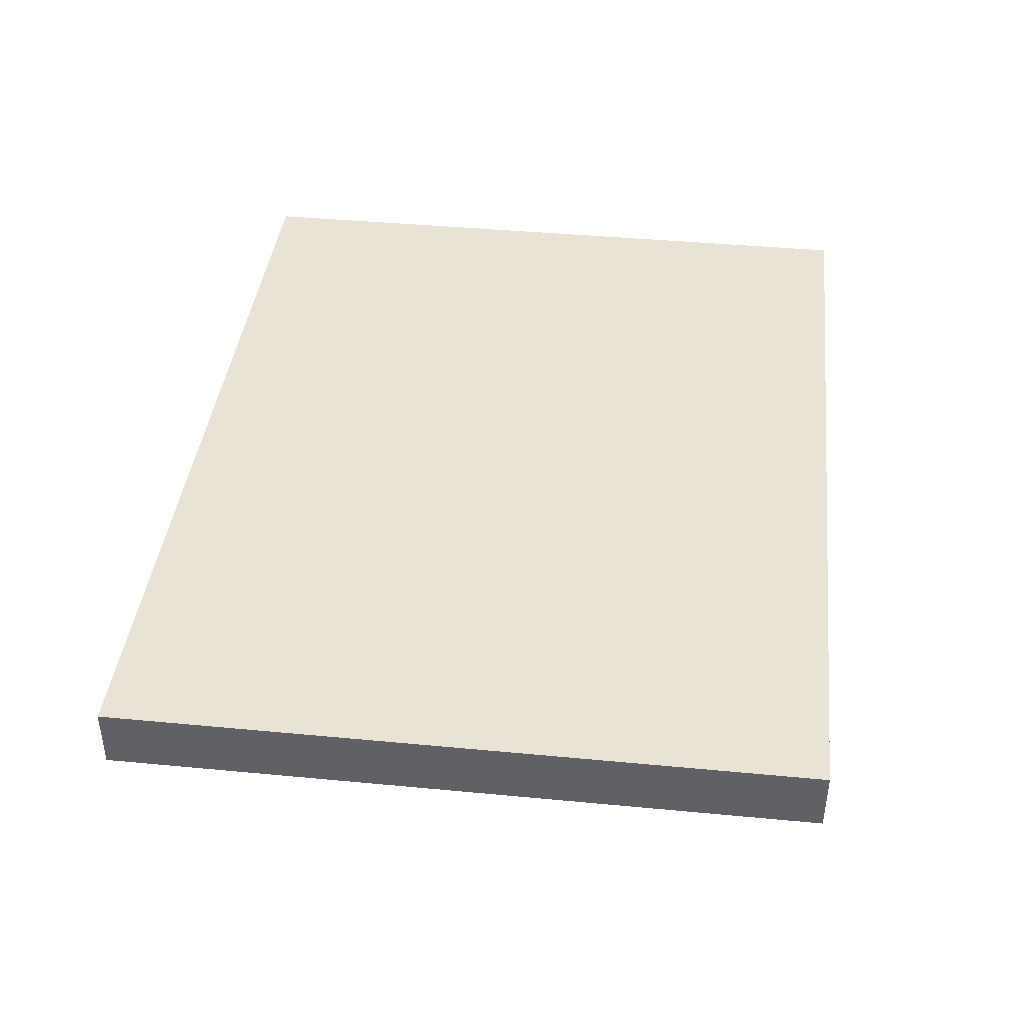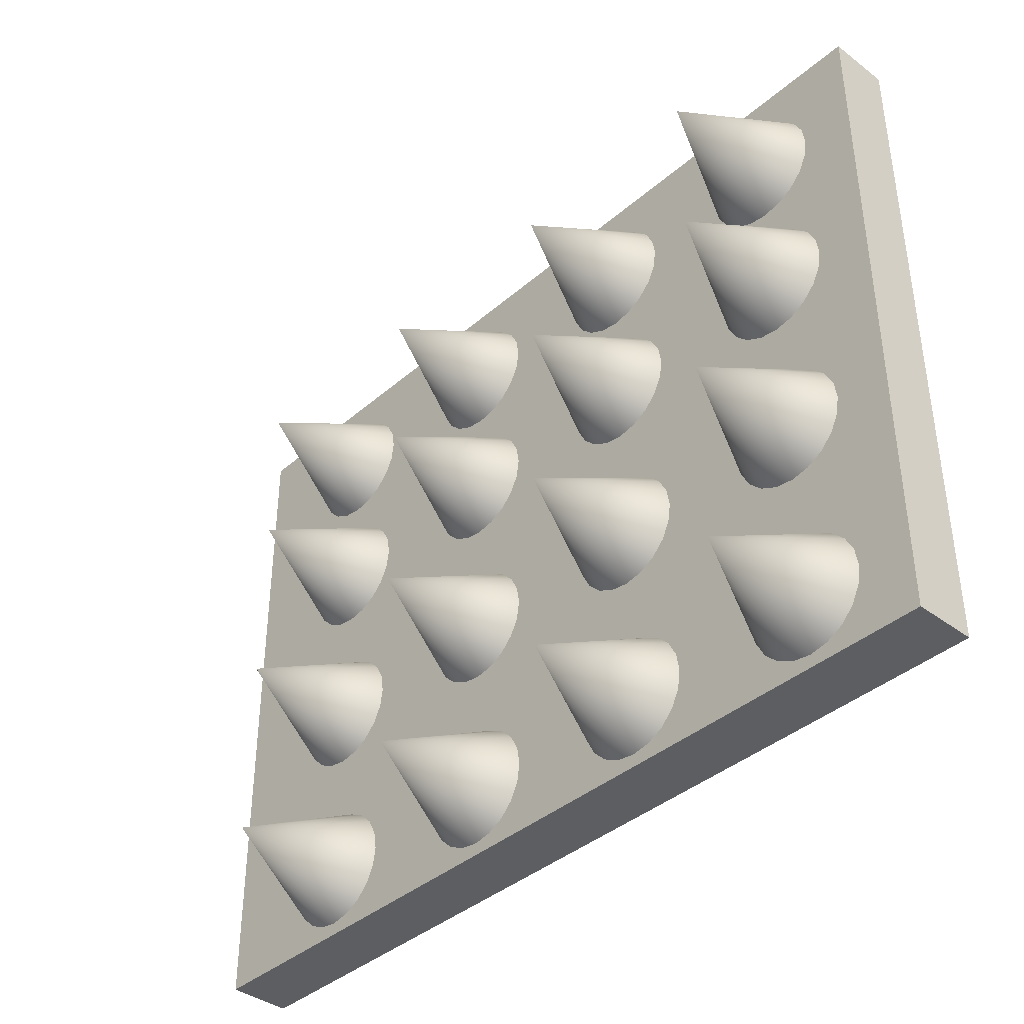
<metadata>
{"format":"obj","ext":"obj","renderer":"f3d","projection":"perspective","resolution":1024,"background":"white","views":[{"elev":41.1,"azim":96.6,"up":"+Z"},{"elev":-39.4,"azim":-133.0,"up":"+Y"}]}
</metadata>
<code>
g default
v 5.694 3.82 -0.408
v 5.552 3.541 -0.408
v 5.33 3.32 -0.408
v 5.052 3.178 -0.408
v 4.743 3.129 -0.408
v 4.434 3.178 -0.408
v 4.155 3.32 -0.408
v 3.934 3.541 -0.408
v 3.792 3.82 -0.408
v 3.743 4.129 -0.408
v 3.792 4.438 -0.408
v 3.934 4.717 -0.408
v 4.155 4.938 -0.408
v 4.434 5.08 -0.408
v 4.743 5.129 -0.408
v 5.052 5.08 -0.408
v 5.33 4.938 -0.408
v 5.552 4.717 -0.408
v 5.694 4.438 -0.408
v 5.743 4.129 -0.408
v 4.743 4.129 -2.408
g pCone20
f 1 20 19 18 17 16 15 14 13 12 11 10 9 8 7 6 5 4 3 2
f 1 2 21
f 2 3 21
f 3 4 21
f 4 5 21
f 5 6 21
f 6 7 21
f 7 8 21
f 8 9 21
f 9 10 21
f 10 11 21
f 11 12 21
f 12 13 21
f 13 14 21
f 14 15 21
f 15 16 21
f 16 17 21
f 17 18 21
f 18 19 21
f 19 20 21
f 20 1 21
g default
v 2.346 3.82 -0.408
v 2.204 3.541 -0.408
v 1.983 3.32 -0.408
v 1.704 3.178 -0.408
v 1.395 3.129 -0.408
v 1.086 3.178 -0.408
v 0.8072 3.32 -0.408
v 0.586 3.541 -0.408
v 0.4439 3.82 -0.408
v 0.395 4.129 -0.408
v 0.4439 4.438 -0.408
v 0.586 4.717 -0.408
v 0.8072 4.938 -0.408
v 1.086 5.08 -0.408
v 1.395 5.129 -0.408
v 1.704 5.08 -0.408
v 1.983 4.938 -0.408
v 2.204 4.717 -0.408
v 2.346 4.438 -0.408
v 2.395 4.129 -0.408
v 1.395 4.129 -2.408
g pCone19
f 22 41 40 39 38 37 36 35 34 33 32 31 30 29 28 27 26 25 24 23
f 22 23 42
f 23 24 42
f 24 25 42
f 25 26 42
f 26 27 42
f 27 28 42
f 28 29 42
f 29 30 42
f 30 31 42
f 31 32 42
f 32 33 42
f 33 34 42
f 34 35 42
f 35 36 42
f 36 37 42
f 37 38 42
f 38 39 42
f 39 40 42
f 40 41 42
f 41 22 42
g default
v -0.9799 3.82 -0.408
v -1.122 3.541 -0.408
v -1.343 3.32 -0.408
v -1.622 3.178 -0.408
v -1.931 3.129 -0.408
v -2.24 3.178 -0.408
v -2.519 3.32 -0.408
v -2.74 3.541 -0.408
v -2.882 3.82 -0.408
v -2.931 4.129 -0.408
v -2.882 4.438 -0.408
v -2.74 4.717 -0.408
v -2.519 4.938 -0.408
v -2.24 5.08 -0.408
v -1.931 5.129 -0.408
v -1.622 5.08 -0.408
v -1.343 4.938 -0.408
v -1.122 4.717 -0.408
v -0.9799 4.438 -0.408
v -0.931 4.129 -0.408
v -1.931 4.129 -2.408
g pCone18
f 43 62 61 60 59 58 57 56 55 54 53 52 51 50 49 48 47 46 45 44
f 43 44 63
f 44 45 63
f 45 46 63
f 46 47 63
f 47 48 63
f 48 49 63
f 49 50 63
f 50 51 63
f 51 52 63
f 52 53 63
f 53 54 63
f 54 55 63
f 55 56 63
f 56 57 63
f 57 58 63
f 58 59 63
f 59 60 63
f 60 61 63
f 61 62 63
f 62 43 63
g default
v -4.288 3.82 -0.408
v -4.43 3.541 -0.408
v -4.652 3.32 -0.408
v -4.93 3.178 -0.408
v -5.239 3.129 -0.408
v -5.548 3.178 -0.408
v -5.827 3.32 -0.408
v -6.048 3.541 -0.408
v -6.19 3.82 -0.408
v -6.239 4.129 -0.408
v -6.19 4.438 -0.408
v -6.048 4.717 -0.408
v -5.827 4.938 -0.408
v -5.548 5.08 -0.408
v -5.239 5.129 -0.408
v -4.93 5.08 -0.408
v -4.652 4.938 -0.408
v -4.43 4.717 -0.408
v -4.288 4.438 -0.408
v -4.239 4.129 -0.408
v -5.239 4.129 -2.408
g pCone17
f 64 83 82 81 80 79 78 77 76 75 74 73 72 71 70 69 68 67 66 65
f 64 65 84
f 65 66 84
f 66 67 84
f 67 68 84
f 68 69 84
f 69 70 84
f 70 71 84
f 71 72 84
f 72 73 84
f 73 74 84
f 74 75 84
f 75 76 84
f 76 77 84
f 77 78 84
f 78 79 84
f 79 80 84
f 80 81 84
f 81 82 84
f 82 83 84
f 83 64 84
g default
v 5.694 3.82 -0.408
v 5.552 3.541 -0.408
v 5.33 3.32 -0.408
v 5.052 3.178 -0.408
v 4.743 3.129 -0.408
v 4.434 3.178 -0.408
v 4.155 3.32 -0.408
v 3.934 3.541 -0.408
v 3.792 3.82 -0.408
v 3.743 4.129 -0.408
v 3.792 4.438 -0.408
v 3.934 4.717 -0.408
v 4.155 4.938 -0.408
v 4.434 5.08 -0.408
v 4.743 5.129 -0.408
v 5.052 5.08 -0.408
v 5.33 4.938 -0.408
v 5.552 4.717 -0.408
v 5.694 4.438 -0.408
v 5.743 4.129 -0.408
v 4.743 4.129 -2.408
g pCone16
f 85 104 103 102 101 100 99 98 97 96 95 94 93 92 91 90 89 88 87 86
f 85 86 105
f 86 87 105
f 87 88 105
f 88 89 105
f 89 90 105
f 90 91 105
f 91 92 105
f 92 93 105
f 93 94 105
f 94 95 105
f 95 96 105
f 96 97 105
f 97 98 105
f 98 99 105
f 99 100 105
f 100 101 105
f 101 102 105
f 102 103 105
f 103 104 105
f 104 85 105
g default
v 2.346 3.82 -0.408
v 2.204 3.541 -0.408
v 1.983 3.32 -0.408
v 1.704 3.178 -0.408
v 1.395 3.129 -0.408
v 1.086 3.178 -0.408
v 0.8072 3.32 -0.408
v 0.586 3.541 -0.408
v 0.4439 3.82 -0.408
v 0.395 4.129 -0.408
v 0.4439 4.438 -0.408
v 0.586 4.717 -0.408
v 0.8072 4.938 -0.408
v 1.086 5.08 -0.408
v 1.395 5.129 -0.408
v 1.704 5.08 -0.408
v 1.983 4.938 -0.408
v 2.204 4.717 -0.408
v 2.346 4.438 -0.408
v 2.395 4.129 -0.408
v 1.395 4.129 -2.408
g pCone15
f 106 125 124 123 122 121 120 119 118 117 116 115 114 113 112 111 110 109 108 107
f 106 107 126
f 107 108 126
f 108 109 126
f 109 110 126
f 110 111 126
f 111 112 126
f 112 113 126
f 113 114 126
f 114 115 126
f 115 116 126
f 116 117 126
f 117 118 126
f 118 119 126
f 119 120 126
f 120 121 126
f 121 122 126
f 122 123 126
f 123 124 126
f 124 125 126
f 125 106 126
g default
v -0.9799 3.82 -0.408
v -1.122 3.541 -0.408
v -1.343 3.32 -0.408
v -1.622 3.178 -0.408
v -1.931 3.129 -0.408
v -2.24 3.178 -0.408
v -2.519 3.32 -0.408
v -2.74 3.541 -0.408
v -2.882 3.82 -0.408
v -2.931 4.129 -0.408
v -2.882 4.438 -0.408
v -2.74 4.717 -0.408
v -2.519 4.938 -0.408
v -2.24 5.08 -0.408
v -1.931 5.129 -0.408
v -1.622 5.08 -0.408
v -1.343 4.938 -0.408
v -1.122 4.717 -0.408
v -0.9799 4.438 -0.408
v -0.931 4.129 -0.408
v -1.931 4.129 -2.408
g pCone14
f 127 146 145 144 143 142 141 140 139 138 137 136 135 134 133 132 131 130 129 128
f 127 128 147
f 128 129 147
f 129 130 147
f 130 131 147
f 131 132 147
f 132 133 147
f 133 134 147
f 134 135 147
f 135 136 147
f 136 137 147
f 137 138 147
f 138 139 147
f 139 140 147
f 140 141 147
f 141 142 147
f 142 143 147
f 143 144 147
f 144 145 147
f 145 146 147
f 146 127 147
g default
v -4.288 3.82 -0.408
v -4.43 3.541 -0.408
v -4.652 3.32 -0.408
v -4.93 3.178 -0.408
v -5.239 3.129 -0.408
v -5.548 3.178 -0.408
v -5.827 3.32 -0.408
v -6.048 3.541 -0.408
v -6.19 3.82 -0.408
v -6.239 4.129 -0.408
v -6.19 4.438 -0.408
v -6.048 4.717 -0.408
v -5.827 4.938 -0.408
v -5.548 5.08 -0.408
v -5.239 5.129 -0.408
v -4.93 5.08 -0.408
v -4.652 4.938 -0.408
v -4.43 4.717 -0.408
v -4.288 4.438 -0.408
v -4.239 4.129 -0.408
v -5.239 4.129 -2.408
g pCone13
f 148 167 166 165 164 163 162 161 160 159 158 157 156 155 154 153 152 151 150 149
f 148 149 168
f 149 150 168
f 150 151 168
f 151 152 168
f 152 153 168
f 153 154 168
f 154 155 168
f 155 156 168
f 156 157 168
f 157 158 168
f 158 159 168
f 159 160 168
f 160 161 168
f 161 162 168
f 162 163 168
f 163 164 168
f 164 165 168
f 165 166 168
f 166 167 168
f 167 148 168
g default
v 5.694 1.327 -0.408
v 5.552 1.048 -0.408
v 5.33 0.8265 -0.408
v 5.052 0.6845 -0.408
v 4.743 0.6356 -0.408
v 4.434 0.6845 -0.408
v 4.155 0.8265 -0.408
v 3.934 1.048 -0.408
v 3.792 1.327 -0.408
v 3.743 1.636 -0.408
v 3.792 1.945 -0.408
v 3.934 2.223 -0.408
v 4.155 2.445 -0.408
v 4.434 2.587 -0.408
v 4.743 2.636 -0.408
v 5.052 2.587 -0.408
v 5.33 2.445 -0.408
v 5.552 2.223 -0.408
v 5.694 1.945 -0.408
v 5.743 1.636 -0.408
v 4.743 1.636 -2.408
g pCone12
f 169 188 187 186 185 184 183 182 181 180 179 178 177 176 175 174 173 172 171 170
f 169 170 189
f 170 171 189
f 171 172 189
f 172 173 189
f 173 174 189
f 174 175 189
f 175 176 189
f 176 177 189
f 177 178 189
f 178 179 189
f 179 180 189
f 180 181 189
f 181 182 189
f 182 183 189
f 183 184 189
f 184 185 189
f 185 186 189
f 186 187 189
f 187 188 189
f 188 169 189
g default
v -4.288 1.327 -0.408
v -4.43 1.048 -0.408
v -4.652 0.8265 -0.408
v -4.93 0.6845 -0.408
v -5.239 0.6356 -0.408
v -5.548 0.6845 -0.408
v -5.827 0.8265 -0.408
v -6.048 1.048 -0.408
v -6.19 1.327 -0.408
v -6.239 1.636 -0.408
v -6.19 1.945 -0.408
v -6.048 2.223 -0.408
v -5.827 2.445 -0.408
v -5.548 2.587 -0.408
v -5.239 2.636 -0.408
v -4.93 2.587 -0.408
v -4.652 2.445 -0.408
v -4.43 2.223 -0.408
v -4.288 1.945 -0.408
v -4.239 1.636 -0.408
v -5.239 1.636 -2.408
g pCone9
f 190 209 208 207 206 205 204 203 202 201 200 199 198 197 196 195 194 193 192 191
f 190 191 210
f 191 192 210
f 192 193 210
f 193 194 210
f 194 195 210
f 195 196 210
f 196 197 210
f 197 198 210
f 198 199 210
f 199 200 210
f 200 201 210
f 201 202 210
f 202 203 210
f 203 204 210
f 204 205 210
f 205 206 210
f 206 207 210
f 207 208 210
f 208 209 210
f 209 190 210
g default
v 5.694 -1.631 -0.408
v 5.552 -1.91 -0.408
v 5.33 -2.131 -0.408
v 5.052 -2.273 -0.408
v 4.743 -2.322 -0.408
v 4.434 -2.273 -0.408
v 4.155 -2.131 -0.408
v 3.934 -1.91 -0.408
v 3.792 -1.631 -0.408
v 3.743 -1.322 -0.408
v 3.792 -1.013 -0.408
v 3.934 -0.7345 -0.408
v 4.155 -0.5133 -0.408
v 4.434 -0.3712 -0.408
v 4.743 -0.3223 -0.408
v 5.052 -0.3712 -0.408
v 5.33 -0.5133 -0.408
v 5.552 -0.7345 -0.408
v 5.694 -1.013 -0.408
v 5.743 -1.322 -0.408
v 4.743 -1.322 -2.408
g pCone8
f 211 230 229 228 227 226 225 224 223 222 221 220 219 218 217 216 215 214 213 212
f 211 212 231
f 212 213 231
f 213 214 231
f 214 215 231
f 215 216 231
f 216 217 231
f 217 218 231
f 218 219 231
f 219 220 231
f 220 221 231
f 221 222 231
f 222 223 231
f 223 224 231
f 224 225 231
f 225 226 231
f 226 227 231
f 227 228 231
f 228 229 231
f 229 230 231
f 230 211 231
g default
v 2.346 -1.631 -0.408
v 2.204 -1.91 -0.408
v 1.983 -2.131 -0.408
v 1.704 -2.273 -0.408
v 1.395 -2.322 -0.408
v 1.086 -2.273 -0.408
v 0.8072 -2.131 -0.408
v 0.586 -1.91 -0.408
v 0.4439 -1.631 -0.408
v 0.395 -1.322 -0.408
v 0.4439 -1.013 -0.408
v 0.586 -0.7345 -0.408
v 0.8072 -0.5133 -0.408
v 1.086 -0.3712 -0.408
v 1.395 -0.3223 -0.408
v 1.704 -0.3712 -0.408
v 1.983 -0.5133 -0.408
v 2.204 -0.7345 -0.408
v 2.346 -1.013 -0.408
v 2.395 -1.322 -0.408
v 1.395 -1.322 -2.408
g pCone7
f 232 251 250 249 248 247 246 245 244 243 242 241 240 239 238 237 236 235 234 233
f 232 233 252
f 233 234 252
f 234 235 252
f 235 236 252
f 236 237 252
f 237 238 252
f 238 239 252
f 239 240 252
f 240 241 252
f 241 242 252
f 242 243 252
f 243 244 252
f 244 245 252
f 245 246 252
f 246 247 252
f 247 248 252
f 248 249 252
f 249 250 252
f 250 251 252
f 251 232 252
g default
v 2.346 1.327 -0.408
v 2.204 1.048 -0.408
v 1.983 0.8265 -0.408
v 1.704 0.6845 -0.408
v 1.395 0.6356 -0.408
v 1.086 0.6845 -0.408
v 0.8072 0.8265 -0.408
v 0.586 1.048 -0.408
v 0.4439 1.327 -0.408
v 0.395 1.636 -0.408
v 0.4439 1.945 -0.408
v 0.586 2.223 -0.408
v 0.8072 2.445 -0.408
v 1.086 2.587 -0.408
v 1.395 2.636 -0.408
v 1.704 2.587 -0.408
v 1.983 2.445 -0.408
v 2.204 2.223 -0.408
v 2.346 1.945 -0.408
v 2.395 1.636 -0.408
v 1.395 1.636 -2.408
g pCone11
f 253 272 271 270 269 268 267 266 265 264 263 262 261 260 259 258 257 256 255 254
f 253 254 273
f 254 255 273
f 255 256 273
f 256 257 273
f 257 258 273
f 258 259 273
f 259 260 273
f 260 261 273
f 261 262 273
f 262 263 273
f 263 264 273
f 264 265 273
f 265 266 273
f 266 267 273
f 267 268 273
f 268 269 273
f 269 270 273
f 270 271 273
f 271 272 273
f 272 253 273
g default
v -0.9799 1.327 -0.408
v -1.122 1.048 -0.408
v -1.343 0.8265 -0.408
v -1.622 0.6845 -0.408
v -1.931 0.6356 -0.408
v -2.24 0.6845 -0.408
v -2.519 0.8265 -0.408
v -2.74 1.048 -0.408
v -2.882 1.327 -0.408
v -2.931 1.636 -0.408
v -2.882 1.945 -0.408
v -2.74 2.223 -0.408
v -2.519 2.445 -0.408
v -2.24 2.587 -0.408
v -1.931 2.636 -0.408
v -1.622 2.587 -0.408
v -1.343 2.445 -0.408
v -1.122 2.223 -0.408
v -0.9799 1.945 -0.408
v -0.931 1.636 -0.408
v -1.931 1.636 -2.408
g pCone10
f 274 293 292 291 290 289 288 287 286 285 284 283 282 281 280 279 278 277 276 275
f 274 275 294
f 275 276 294
f 276 277 294
f 277 278 294
f 278 279 294
f 279 280 294
f 280 281 294
f 281 282 294
f 282 283 294
f 283 284 294
f 284 285 294
f 285 286 294
f 286 287 294
f 287 288 294
f 288 289 294
f 289 290 294
f 290 291 294
f 291 292 294
f 292 293 294
f 293 274 294
g default
v -4.288 -4.682 -0.408
v -4.43 -4.96 -0.408
v -4.652 -5.182 -0.408
v -4.93 -5.324 -0.408
v -5.239 -5.373 -0.408
v -5.548 -5.324 -0.408
v -5.827 -5.182 -0.408
v -6.048 -4.96 -0.408
v -6.19 -4.682 -0.408
v -6.239 -4.373 -0.408
v -6.19 -4.064 -0.408
v -6.048 -3.785 -0.408
v -5.827 -3.564 -0.408
v -5.548 -3.422 -0.408
v -5.239 -3.373 -0.408
v -4.93 -3.422 -0.408
v -4.652 -3.564 -0.408
v -4.43 -3.785 -0.408
v -4.288 -4.064 -0.408
v -4.239 -4.373 -0.408
v -5.239 -4.373 -2.408
g pCone4
f 295 314 313 312 311 310 309 308 307 306 305 304 303 302 301 300 299 298 297 296
f 295 296 315
f 296 297 315
f 297 298 315
f 298 299 315
f 299 300 315
f 300 301 315
f 301 302 315
f 302 303 315
f 303 304 315
f 304 305 315
f 305 306 315
f 306 307 315
f 307 308 315
f 308 309 315
f 309 310 315
f 310 311 315
f 311 312 315
f 312 313 315
f 313 314 315
f 314 295 315
g default
v -0.9799 -4.682 -0.408
v -1.122 -4.96 -0.408
v -1.343 -5.182 -0.408
v -1.622 -5.324 -0.408
v -1.931 -5.373 -0.408
v -2.24 -5.324 -0.408
v -2.519 -5.182 -0.408
v -2.74 -4.96 -0.408
v -2.882 -4.682 -0.408
v -2.931 -4.373 -0.408
v -2.882 -4.064 -0.408
v -2.74 -3.785 -0.408
v -2.519 -3.564 -0.408
v -2.24 -3.422 -0.408
v -1.931 -3.373 -0.408
v -1.622 -3.422 -0.408
v -1.343 -3.564 -0.408
v -1.122 -3.785 -0.408
v -0.9799 -4.064 -0.408
v -0.931 -4.373 -0.408
v -1.931 -4.373 -2.408
g pCone3
f 316 335 334 333 332 331 330 329 328 327 326 325 324 323 322 321 320 319 318 317
f 316 317 336
f 317 318 336
f 318 319 336
f 319 320 336
f 320 321 336
f 321 322 336
f 322 323 336
f 323 324 336
f 324 325 336
f 325 326 336
f 326 327 336
f 327 328 336
f 328 329 336
f 329 330 336
f 330 331 336
f 331 332 336
f 332 333 336
f 333 334 336
f 334 335 336
f 335 316 336
g default
v 2.346 -4.682 -0.408
v 2.204 -4.96 -0.408
v 1.983 -5.182 -0.408
v 1.704 -5.324 -0.408
v 1.395 -5.373 -0.408
v 1.086 -5.324 -0.408
v 0.8072 -5.182 -0.408
v 0.586 -4.96 -0.408
v 0.4439 -4.682 -0.408
v 0.395 -4.373 -0.408
v 0.4439 -4.064 -0.408
v 0.586 -3.785 -0.408
v 0.8072 -3.564 -0.408
v 1.086 -3.422 -0.408
v 1.395 -3.373 -0.408
v 1.704 -3.422 -0.408
v 1.983 -3.564 -0.408
v 2.204 -3.785 -0.408
v 2.346 -4.064 -0.408
v 2.395 -4.373 -0.408
v 1.395 -4.373 -2.408
g pCone2
f 337 356 355 354 353 352 351 350 349 348 347 346 345 344 343 342 341 340 339 338
f 337 338 357
f 338 339 357
f 339 340 357
f 340 341 357
f 341 342 357
f 342 343 357
f 343 344 357
f 344 345 357
f 345 346 357
f 346 347 357
f 347 348 357
f 348 349 357
f 349 350 357
f 350 351 357
f 351 352 357
f 352 353 357
f 353 354 357
f 354 355 357
f 355 356 357
f 356 337 357
g default
v -0.9799 -1.631 -0.408
v -1.122 -1.91 -0.408
v -1.343 -2.131 -0.408
v -1.622 -2.273 -0.408
v -1.931 -2.322 -0.408
v -2.24 -2.273 -0.408
v -2.519 -2.131 -0.408
v -2.74 -1.91 -0.408
v -2.882 -1.631 -0.408
v -2.931 -1.322 -0.408
v -2.882 -1.013 -0.408
v -2.74 -0.7345 -0.408
v -2.519 -0.5133 -0.408
v -2.24 -0.3712 -0.408
v -1.931 -0.3223 -0.408
v -1.622 -0.3712 -0.408
v -1.343 -0.5133 -0.408
v -1.122 -0.7345 -0.408
v -0.9799 -1.013 -0.408
v -0.931 -1.322 -0.408
v -1.931 -1.322 -2.408
g pCone6
f 358 377 376 375 374 373 372 371 370 369 368 367 366 365 364 363 362 361 360 359
f 358 359 378
f 359 360 378
f 360 361 378
f 361 362 378
f 362 363 378
f 363 364 378
f 364 365 378
f 365 366 378
f 366 367 378
f 367 368 378
f 368 369 378
f 369 370 378
f 370 371 378
f 371 372 378
f 372 373 378
f 373 374 378
f 374 375 378
f 375 376 378
f 376 377 378
f 377 358 378
g default
v -4.288 -1.631 -0.408
v -4.43 -1.91 -0.408
v -4.652 -2.131 -0.408
v -4.93 -2.273 -0.408
v -5.239 -2.322 -0.408
v -5.548 -2.273 -0.408
v -5.827 -2.131 -0.408
v -6.048 -1.91 -0.408
v -6.19 -1.631 -0.408
v -6.239 -1.322 -0.408
v -6.19 -1.013 -0.408
v -6.048 -0.7345 -0.408
v -5.827 -0.5133 -0.408
v -5.548 -0.3712 -0.408
v -5.239 -0.3223 -0.408
v -4.93 -0.3712 -0.408
v -4.652 -0.5133 -0.408
v -4.43 -0.7345 -0.408
v -4.288 -1.013 -0.408
v -4.239 -1.322 -0.408
v -5.239 -1.322 -2.408
g pCone5
f 379 398 397 396 395 394 393 392 391 390 389 388 387 386 385 384 383 382 381 380
f 379 380 399
f 380 381 399
f 381 382 399
f 382 383 399
f 383 384 399
f 384 385 399
f 385 386 399
f 386 387 399
f 387 388 399
f 388 389 399
f 389 390 399
f 390 391 399
f 391 392 399
f 392 393 399
f 393 394 399
f 394 395 399
f 395 396 399
f 396 397 399
f 397 398 399
f 398 379 399
g default
v 5.694 -4.682 -0.408
v 5.552 -4.96 -0.408
v 5.33 -5.182 -0.408
v 5.052 -5.324 -0.408
v 4.743 -5.373 -0.408
v 4.434 -5.324 -0.408
v 4.155 -5.182 -0.408
v 3.934 -4.96 -0.408
v 3.792 -4.682 -0.408
v 3.743 -4.373 -0.408
v 3.792 -4.064 -0.408
v 3.934 -3.785 -0.408
v 4.155 -3.564 -0.408
v 4.434 -3.422 -0.408
v 4.743 -3.373 -0.408
v 5.052 -3.422 -0.408
v 5.33 -3.564 -0.408
v 5.552 -3.785 -0.408
v 5.694 -4.064 -0.408
v 5.743 -4.373 -0.408
v 4.743 -4.373 -2.408
g pCone1
f 400 419 418 417 416 415 414 413 412 411 410 409 408 407 406 405 404 403 402 401
f 400 401 420
f 401 402 420
f 402 403 420
f 403 404 420
f 404 405 420
f 405 406 420
f 406 407 420
f 407 408 420
f 408 409 420
f 409 410 420
f 410 411 420
f 411 412 420
f 412 413 420
f 413 414 420
f 414 415 420
f 415 416 420
f 416 417 420
f 417 418 420
f 418 419 420
f 419 400 420
g default
v -7.075 -5.54 0.5188
v 7.272 -5.54 0.5188
v -7.075 5.68 0.5188
v 7.272 5.68 0.5188
v -7.075 5.68 -0.4812
v 7.272 5.68 -0.4812
v -7.075 -5.54 -0.4812
v 7.272 -5.54 -0.4812
g pCube41
f 421 422 424 423
f 423 424 426 425
f 425 426 428 427
f 427 428 422 421
f 422 428 426 424
f 427 421 423 425

</code>
